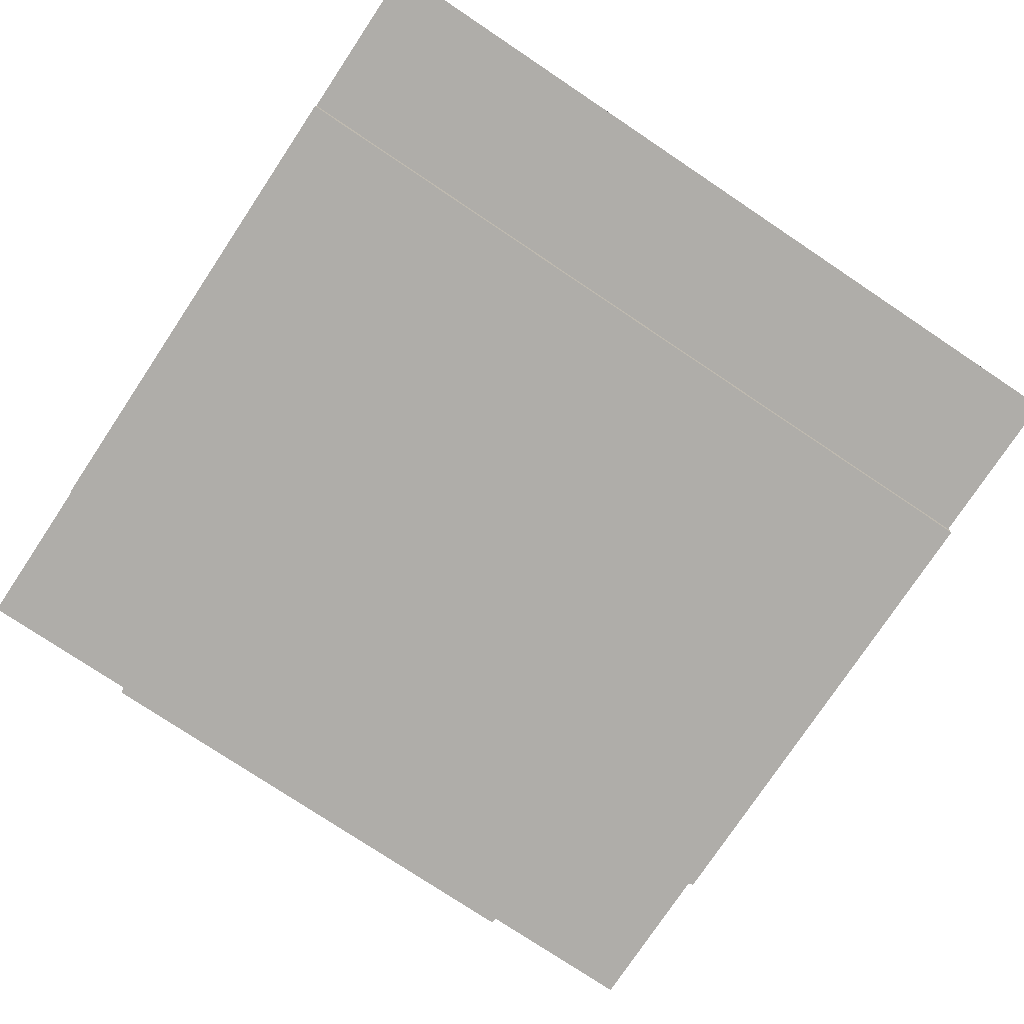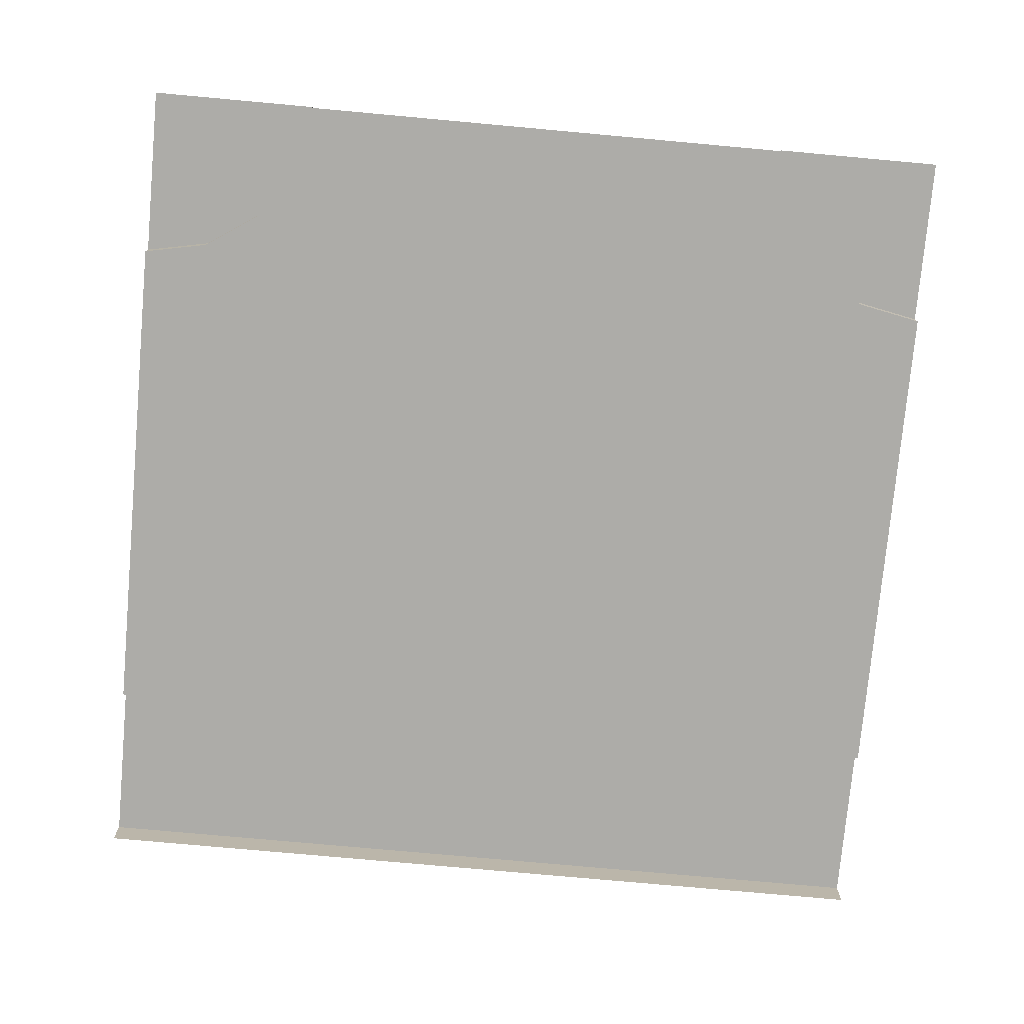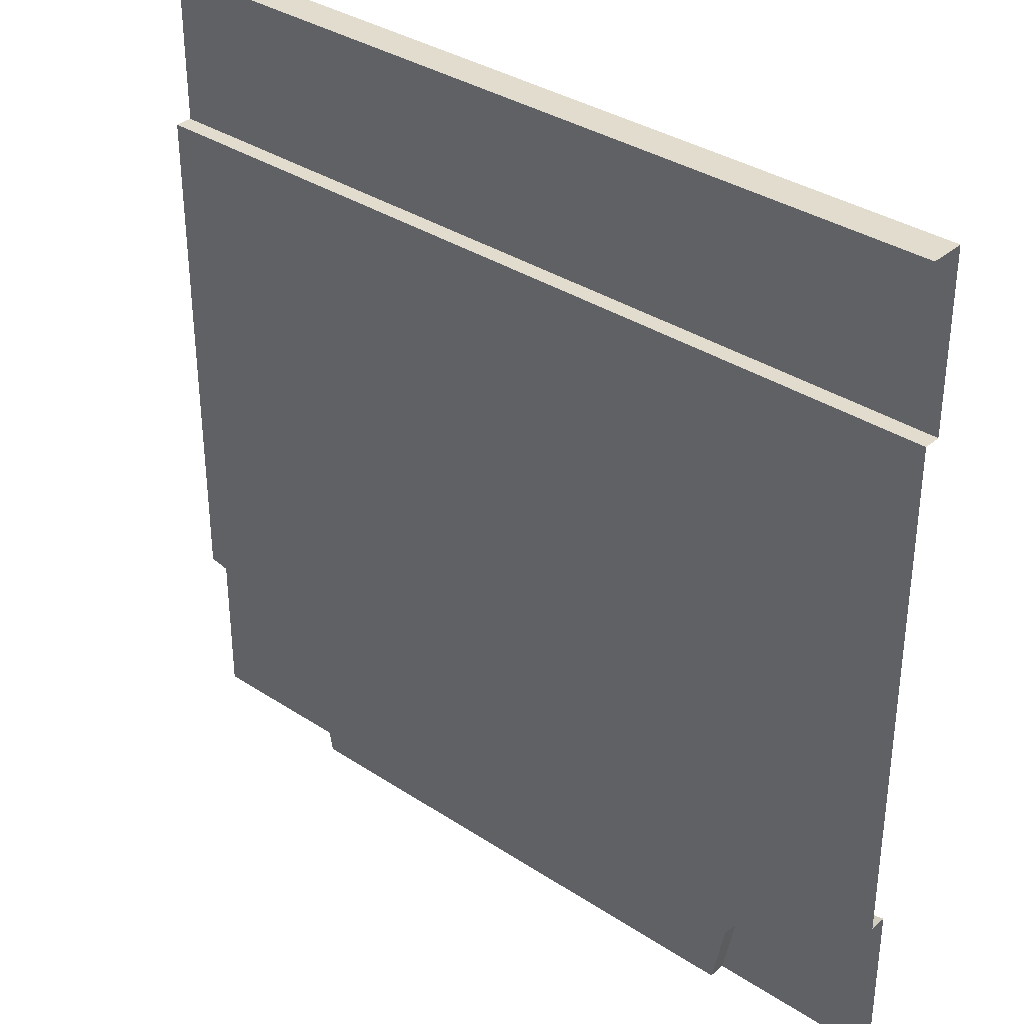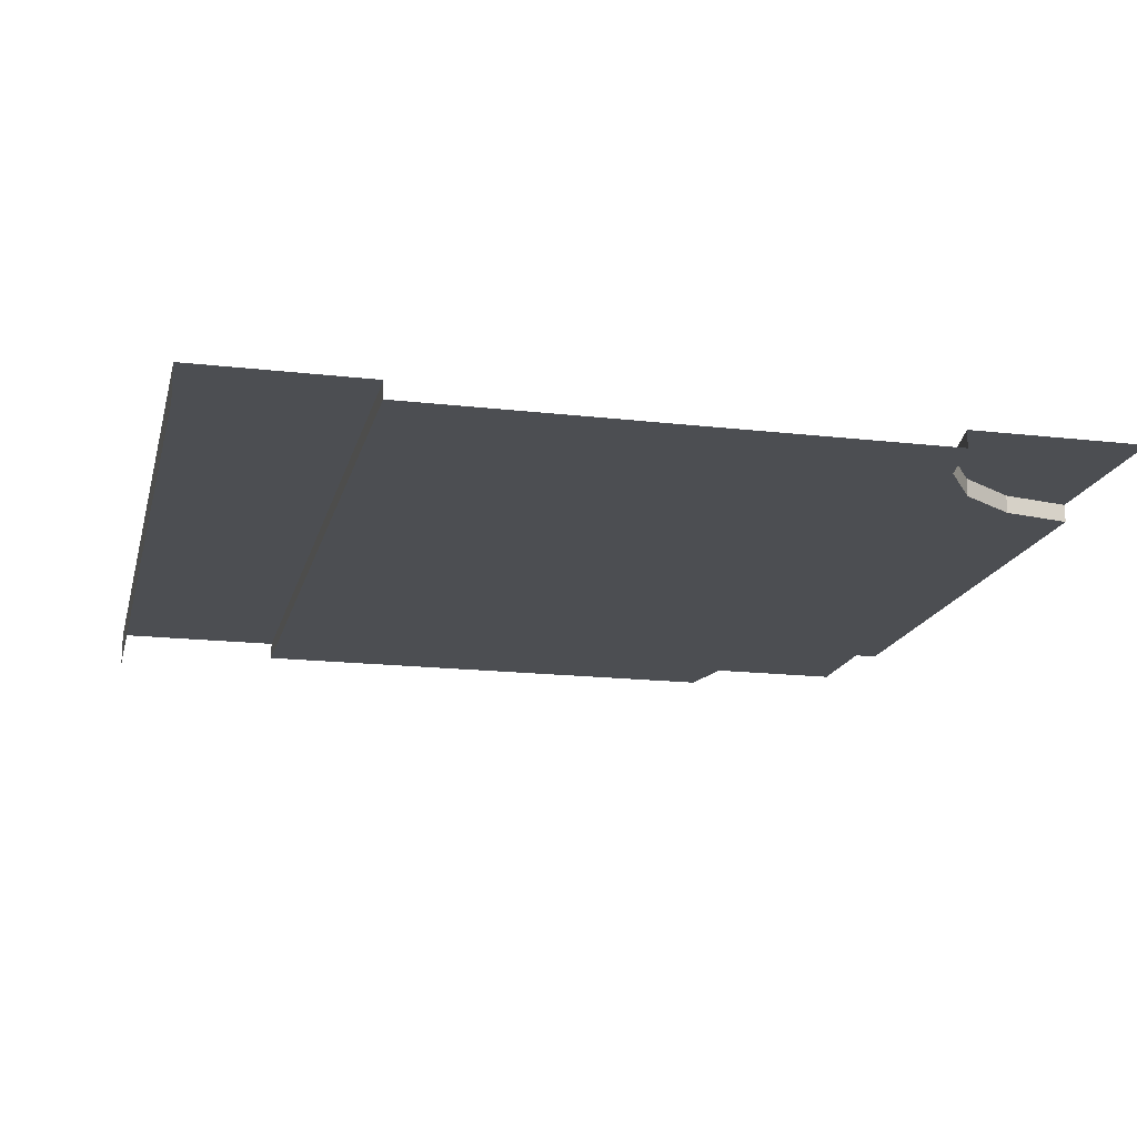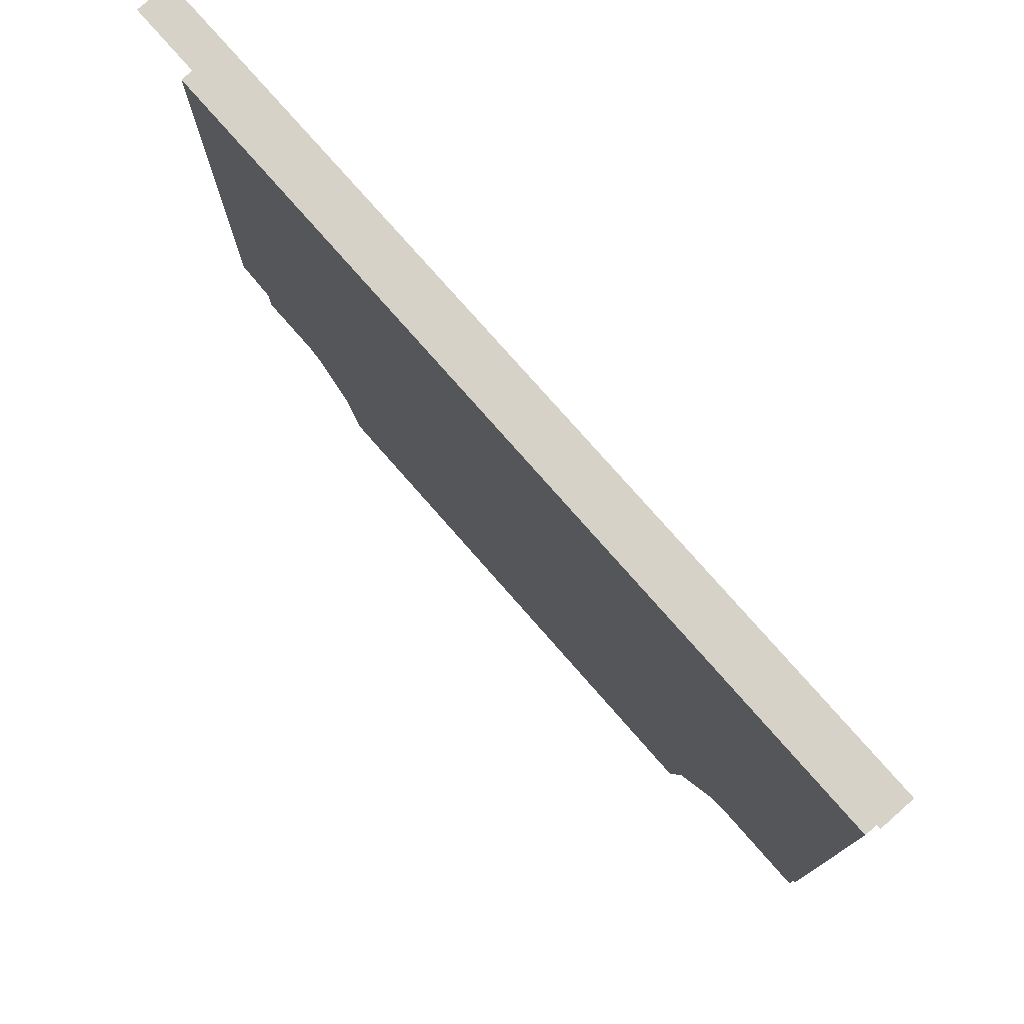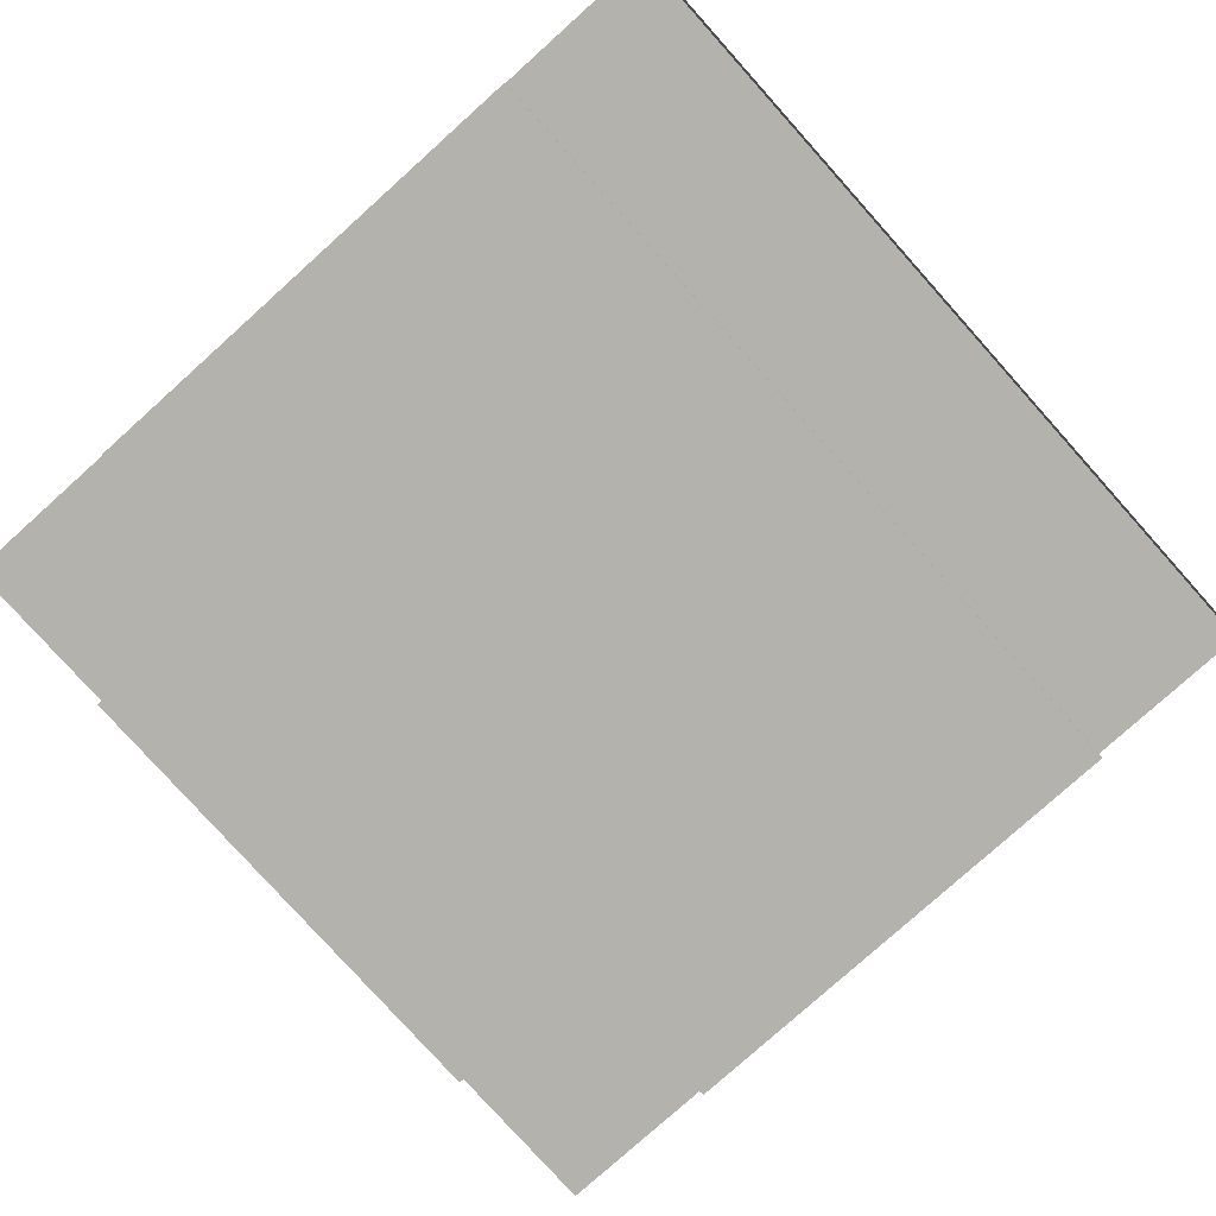
<metadata>
{"format":"obj","ext":"obj","renderer":"f3d","projection":"perspective","resolution":1024,"background":"white","views":[{"elev":-77.3,"azim":-33.7,"up":"+Y"},{"elev":-76.6,"azim":174.8,"up":"+Y"},{"elev":34.7,"azim":41.3,"up":"+Z"},{"elev":-17.0,"azim":76.8,"up":"+Y"},{"elev":77.5,"azim":48.7,"up":"+Z"},{"elev":-79.5,"azim":-48.1,"up":"+Y"}]}
</metadata>
<code>
o Plane
v -2.5 0.1 -1.5
v -2.5 0.1 1.5
v 2.5 0.1 1.5
v -2.5 0 2.5
v 2.5 0 2.5
v -2.5 0.2 1.5
v 2.5 0.2 1.5
v -2.5 0.2 2.5
v 2.5 0.2 2.5
v -1.5 0.1 -2.5
v -2.117 0.1 -1.576
v -1.793 0.1 -1.793
v -1.576 0.1 -2.117
v -1.5 0.2 -2.5
v -2.5 0.2 -1.5
v -2.117 0.2 -1.576
v -1.793 0.2 -1.793
v -1.576 0.2 -2.117
v 2.5 0.2 -1.5
v 2.117 0.2 -1.576
v 1.5 0.1 -2.5
v 1.576 0.1 -2.117
v 1.793 0.1 -1.793
v 2.117 0.1 -1.576
v 2.5 0.1 -1.5
v 1.793 0.2 -1.793
v 1.576 0.2 -2.117
v 1.5 0.2 -2.5
v 2.5 0.2 -2.5
v -2.5 0.2 -2.5
f 2 25 1
f 6 9 7
f 5 8 4
f 2 7 3
f 13 17 12
f 11 15 1
f 10 18 13
f 12 16 11
f 25 20 24
f 23 27 22
f 24 26 23
f 22 28 21
f 24 1 25
f 1 24 11
f 11 24 12
f 24 23 12
f 12 23 13
f 23 22 13
f 13 22 10
f 22 21 10
f 20 19 29
f 26 20 29
f 27 26 29
f 28 27 29
f 18 14 30
f 17 18 30
f 16 17 30
f 15 16 30
f 2 3 25
f 6 8 9
f 5 9 8
f 2 6 7
f 13 18 17
f 11 16 15
f 10 14 18
f 12 17 16
f 25 19 20
f 23 26 27
f 24 20 26
f 22 27 28

</code>
